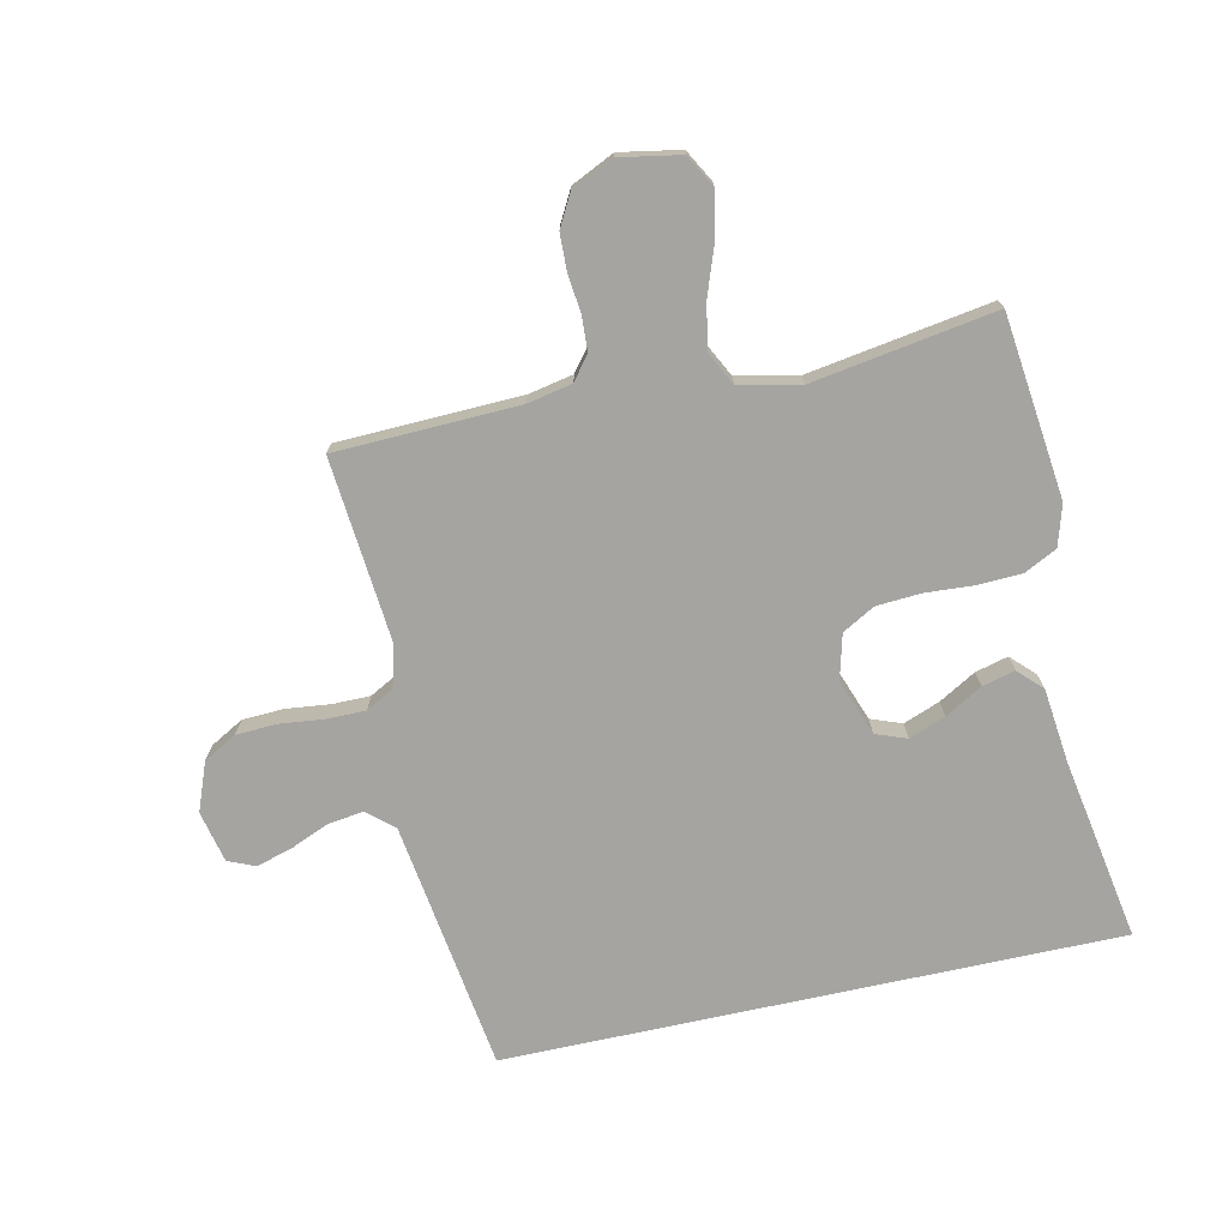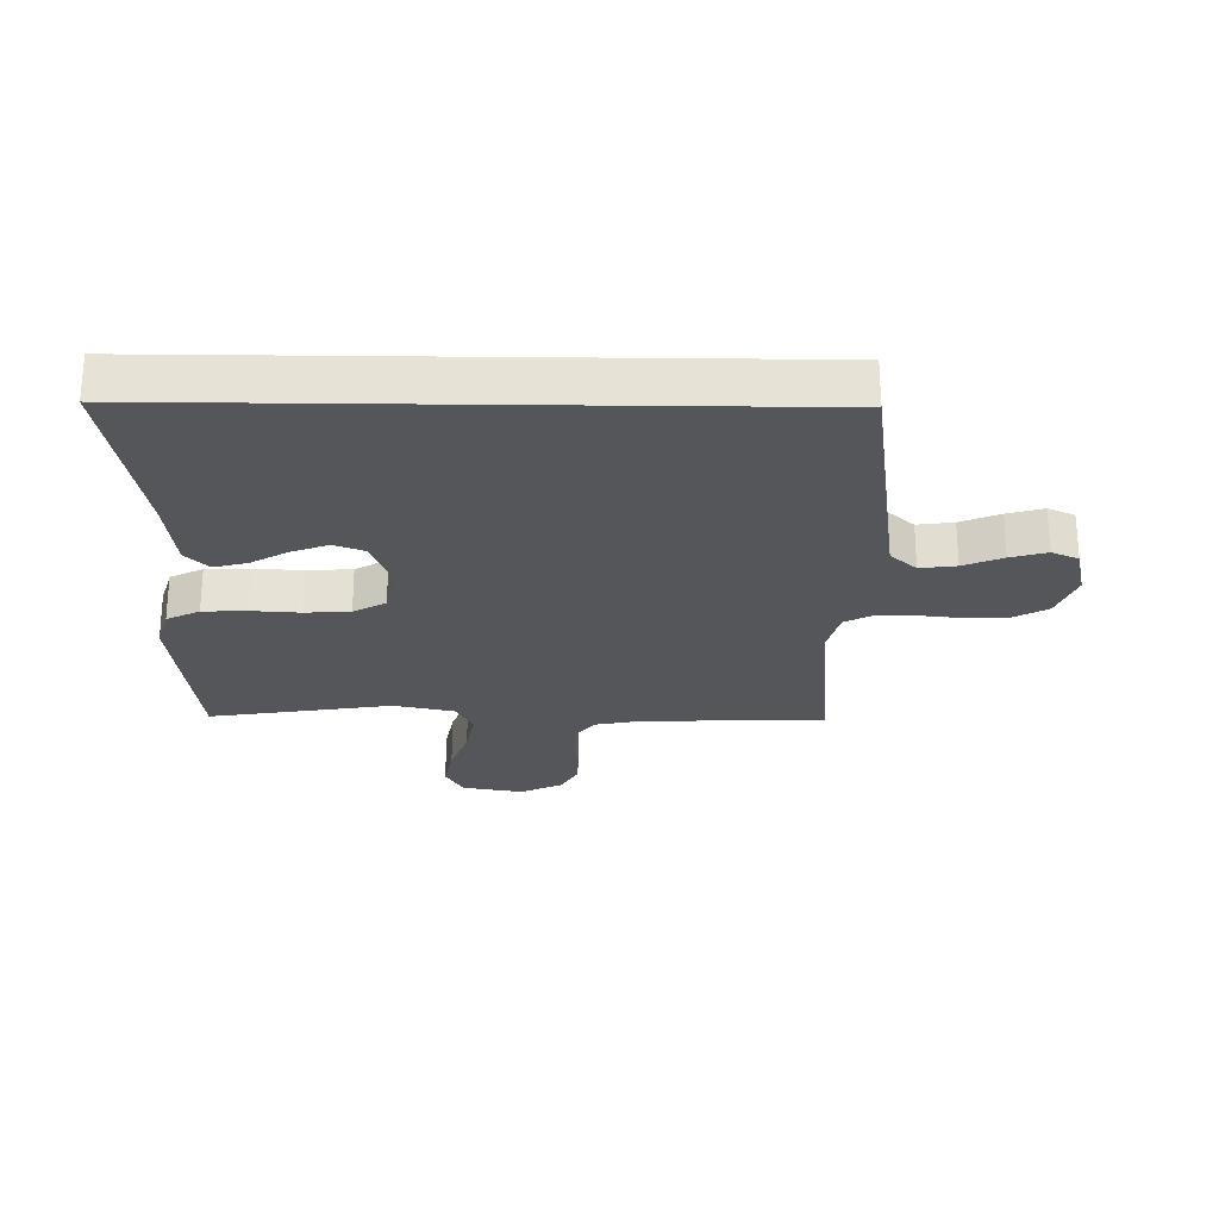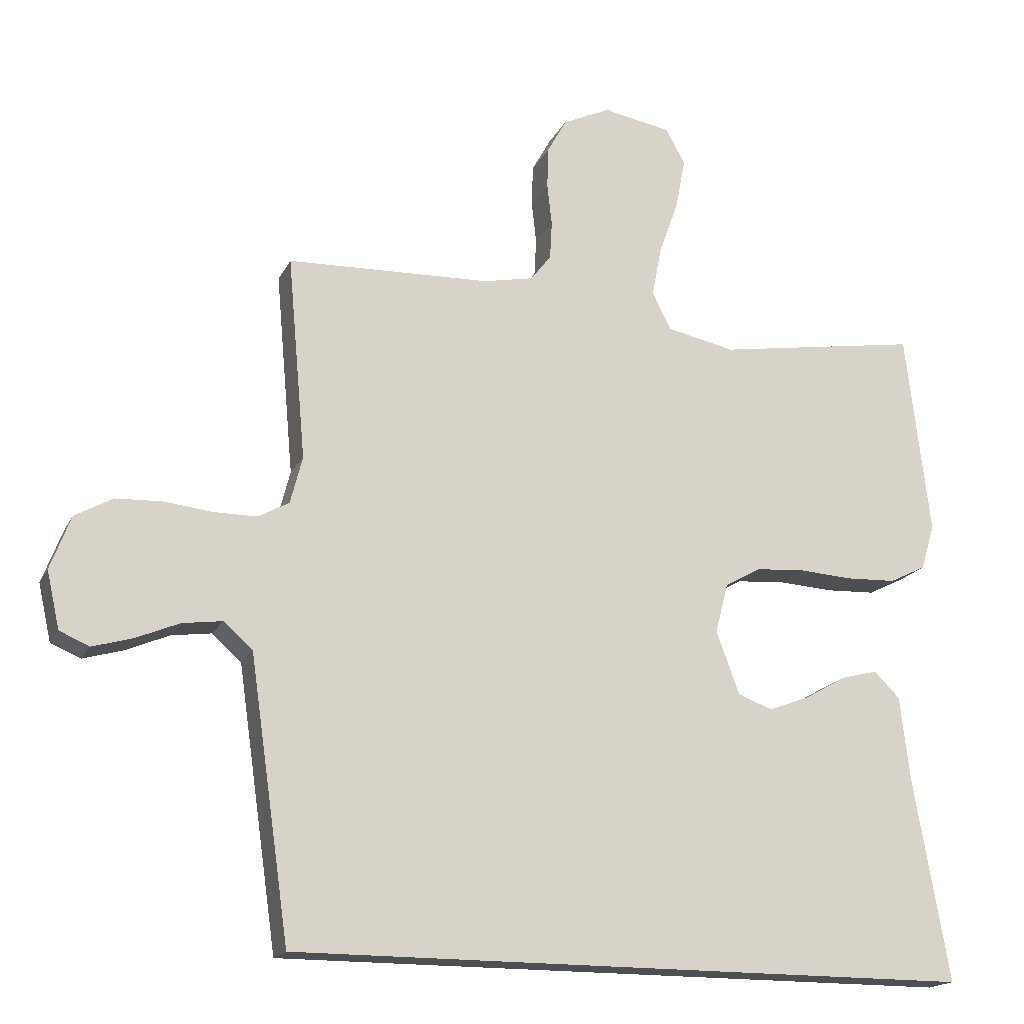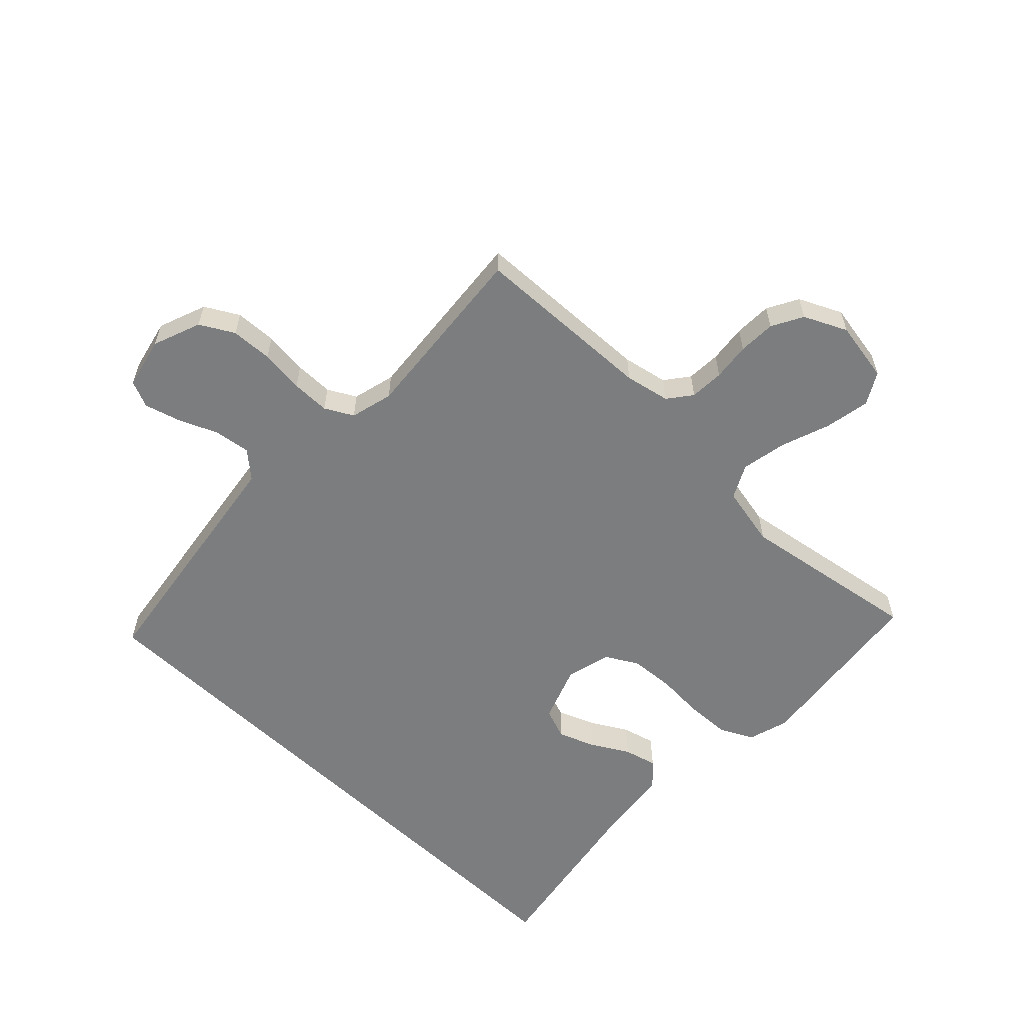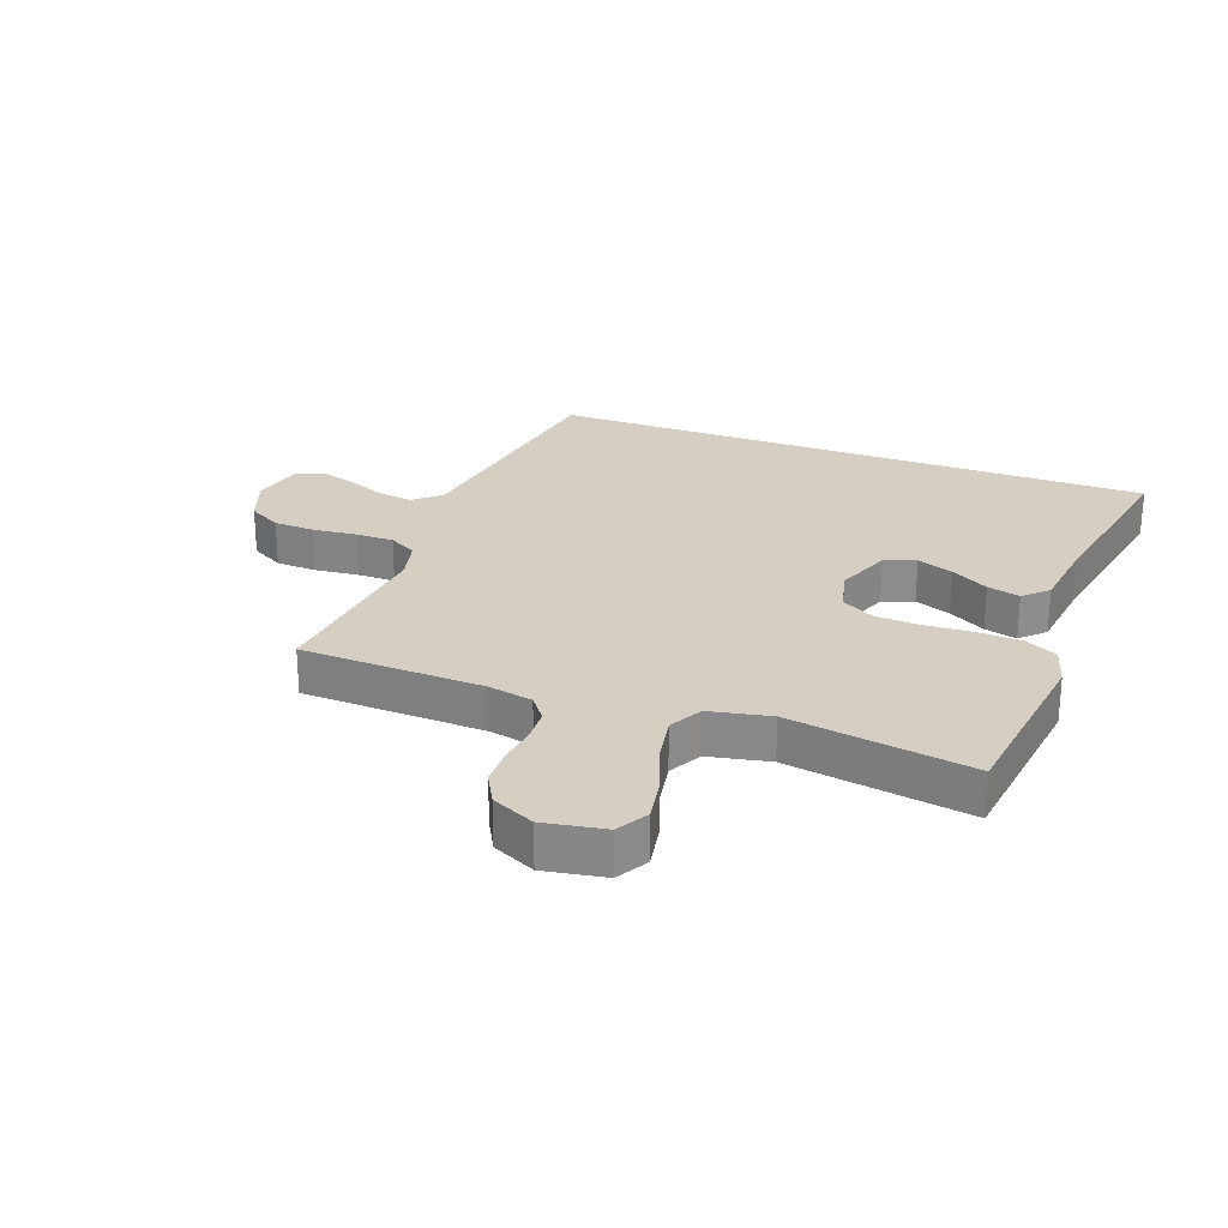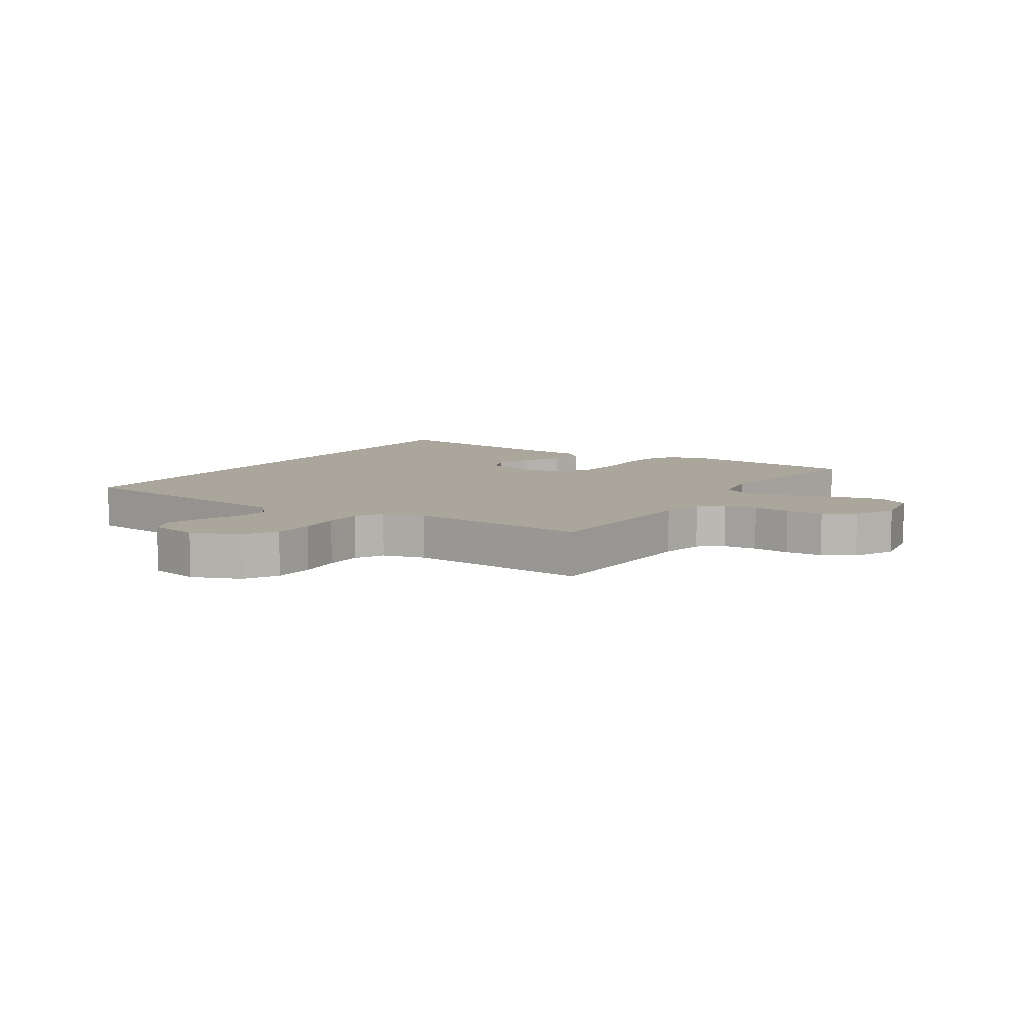
<metadata>
{"format":"obj","ext":"obj","renderer":"f3d","projection":"perspective","resolution":1024,"background":"white","views":[{"elev":-73.5,"azim":12.3,"up":"+Y"},{"elev":-25.7,"azim":179.2,"up":"+Y"},{"elev":-17.6,"azim":-19.4,"up":"+Z"},{"elev":-59.0,"azim":-43.8,"up":"+Y"},{"elev":25.6,"azim":20.8,"up":"+Y"},{"elev":7.9,"azim":-57.6,"up":"+Y"}]}
</metadata>
<code>
v 0.528 0.07 -0.5
v -0.478 0.07 -0.5
v -0.521 0.07 -0.2
v -0.537 0.07 -0.089
v -0.58 0.07 -0.051
v -0.639 0.07 -0.059
v -0.703 0.07 -0.086
v -0.762 0.07 -0.103
v -0.806 0.07 -0.084
v -0.825 0.07 0
v -0.795 0.07 0.079
v -0.74 0.07 0.11
v -0.672 0.07 0.113
v -0.6 0.07 0.105
v -0.537 0.07 0.105
v -0.491 0.07 0.13
v -0.473 0.07 0.2
v -0.5 0.07 0.5
v -0.2 0.07 0.51
v -0.126 0.07 0.525
v -0.096 0.07 0.564
v -0.093 0.07 0.62
v -0.1 0.07 0.682
v -0.098 0.07 0.743
v -0.07 0.07 0.794
v 0 0.07 0.827
v 0.1 0.07 0.809
v 0.129 0.07 0.757
v 0.115 0.07 0.683
v 0.086 0.07 0.602
v 0.072 0.07 0.528
v 0.1 0.07 0.473
v 0.2 0.07 0.452
v 0.5 0.07 0.5
v 0.535 0.07 0.2
v 0.515 0.07 0.133
v 0.461 0.07 0.106
v 0.388 0.07 0.103
v 0.309 0.07 0.108
v 0.236 0.07 0.103
v 0.183 0.07 0.073
v 0.164 0.07 0
v 0.198 0.07 -0.093
v 0.249 0.07 -0.112
v 0.309 0.07 -0.089
v 0.37 0.07 -0.054
v 0.424 0.07 -0.04
v 0.462 0.07 -0.078
v 0.476 0.07 -0.2
v 0.528 0 -0.5
v -0.478 0 -0.5
v -0.521 0 -0.2
v -0.537 0 -0.089
v -0.58 0 -0.051
v -0.639 0 -0.059
v -0.703 0 -0.086
v -0.762 0 -0.103
v -0.806 0 -0.084
v -0.825 0 0
v -0.795 0 0.079
v -0.74 0 0.11
v -0.672 0 0.113
v -0.6 0 0.105
v -0.537 0 0.105
v -0.491 0 0.13
v -0.473 0 0.2
v -0.5 0 0.5
v -0.2 0 0.51
v -0.126 0 0.525
v -0.096 0 0.564
v -0.093 0 0.62
v -0.1 0 0.682
v -0.098 0 0.743
v -0.07 0 0.794
v 0 0 0.827
v 0.1 0 0.809
v 0.129 0 0.757
v 0.115 0 0.683
v 0.086 0 0.602
v 0.072 0 0.528
v 0.1 0 0.473
v 0.2 0 0.452
v 0.5 0 0.5
v 0.535 0 0.2
v 0.515 0 0.133
v 0.461 0 0.106
v 0.388 0 0.103
v 0.309 0 0.108
v 0.236 0 0.103
v 0.183 0 0.073
v 0.164 0 0
v 0.198 0 -0.093
v 0.249 0 -0.112
v 0.309 0 -0.089
v 0.37 0 -0.054
v 0.424 0 -0.04
v 0.462 0 -0.078
v 0.476 0 -0.2
f 46 47 48 49
f 45 46 49 1
f 44 45 1 2
f 43 44 2 3
f 42 43 3 4
f 41 42 4 5
f 40 41 5 6
f 36 37 38 39
f 36 39 40
f 33 34 35 36
f 32 33 36 40
f 31 32 40 6
f 27 28 29 30
f 22 23 24 25
f 21 22 25 26
f 17 18 19
f 16 17 19 20
f 11 12 13 14
f 11 14 15
f 10 11 15
f 9 10 15
f 8 9 15 16
f 6 7 8 16
f 21 26 27 30
f 20 21 30 31
f 6 16 20 31
f 98 97 96 95
f 50 98 95 94
f 51 50 94 93
f 52 51 93 92
f 53 52 92 91
f 54 53 91 90
f 55 54 90 89
f 88 87 86 85
f 89 88 85
f 85 84 83 82
f 89 85 82 81
f 55 89 81 80
f 79 78 77 76
f 74 73 72 71
f 75 74 71 70
f 68 67 66
f 69 68 66 65
f 63 62 61 60
f 64 63 60
f 64 60 59
f 64 59 58
f 65 64 58 57
f 65 57 56 55
f 79 76 75 70
f 80 79 70 69
f 80 69 65 55
f 1 50 51 2
f 2 51 52 3
f 3 52 53 4
f 4 53 54 5
f 5 54 55 6
f 6 55 56 7
f 7 56 57 8
f 8 57 58 9
f 9 58 59 10
f 10 59 60 11
f 11 60 61 12
f 12 61 62 13
f 13 62 63 14
f 14 63 64 15
f 15 64 65 16
f 16 65 66 17
f 17 66 67 18
f 18 67 68 19
f 19 68 69 20
f 20 69 70 21
f 21 70 71 22
f 22 71 72 23
f 23 72 73 24
f 24 73 74 25
f 25 74 75 26
f 26 75 76 27
f 27 76 77 28
f 28 77 78 29
f 29 78 79 30
f 30 79 80 31
f 31 80 81 32
f 32 81 82 33
f 33 82 83 34
f 34 83 84 35
f 35 84 85 36
f 36 85 86 37
f 37 86 87 38
f 38 87 88 39
f 39 88 89 40
f 40 89 90 41
f 41 90 91 42
f 42 91 92 43
f 43 92 93 44
f 44 93 94 45
f 45 94 95 46
f 46 95 96 47
f 47 96 97 48
f 48 97 98 49
f 49 98 50 1

</code>
